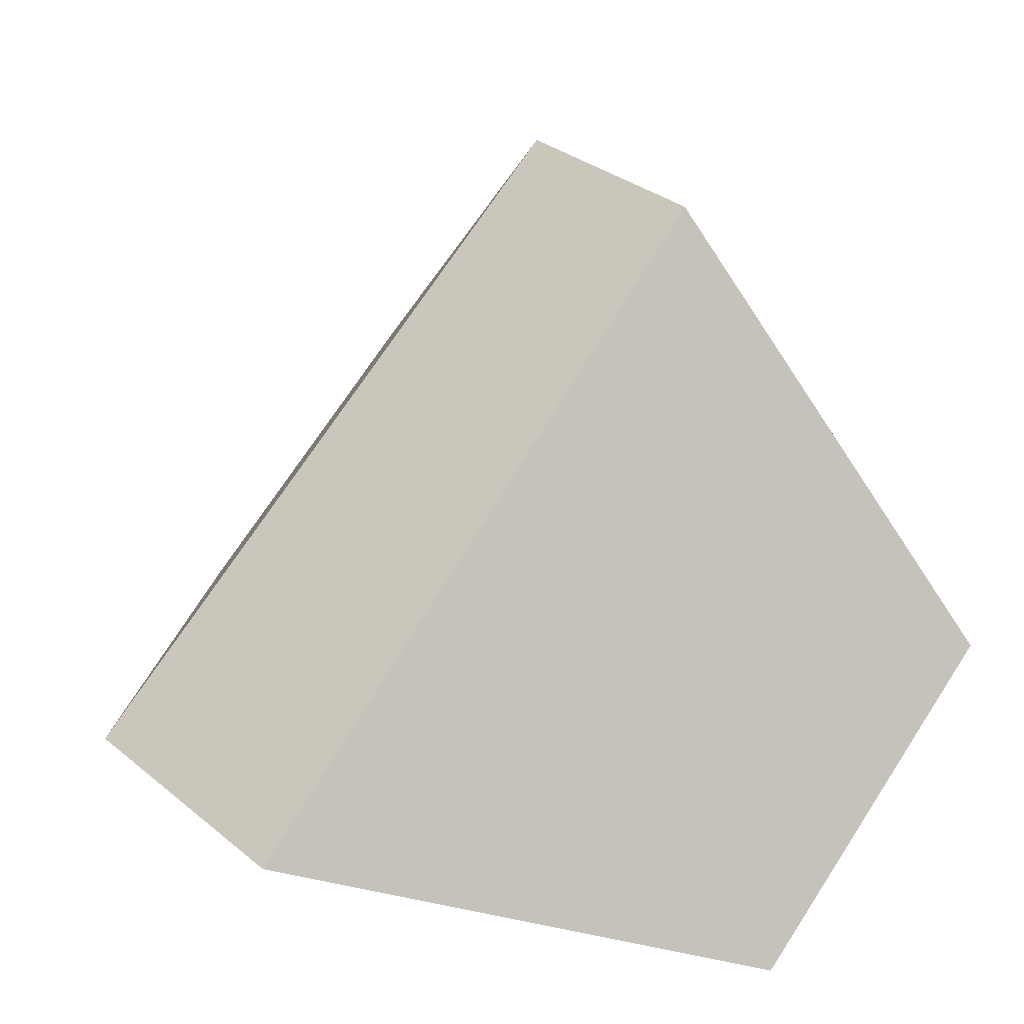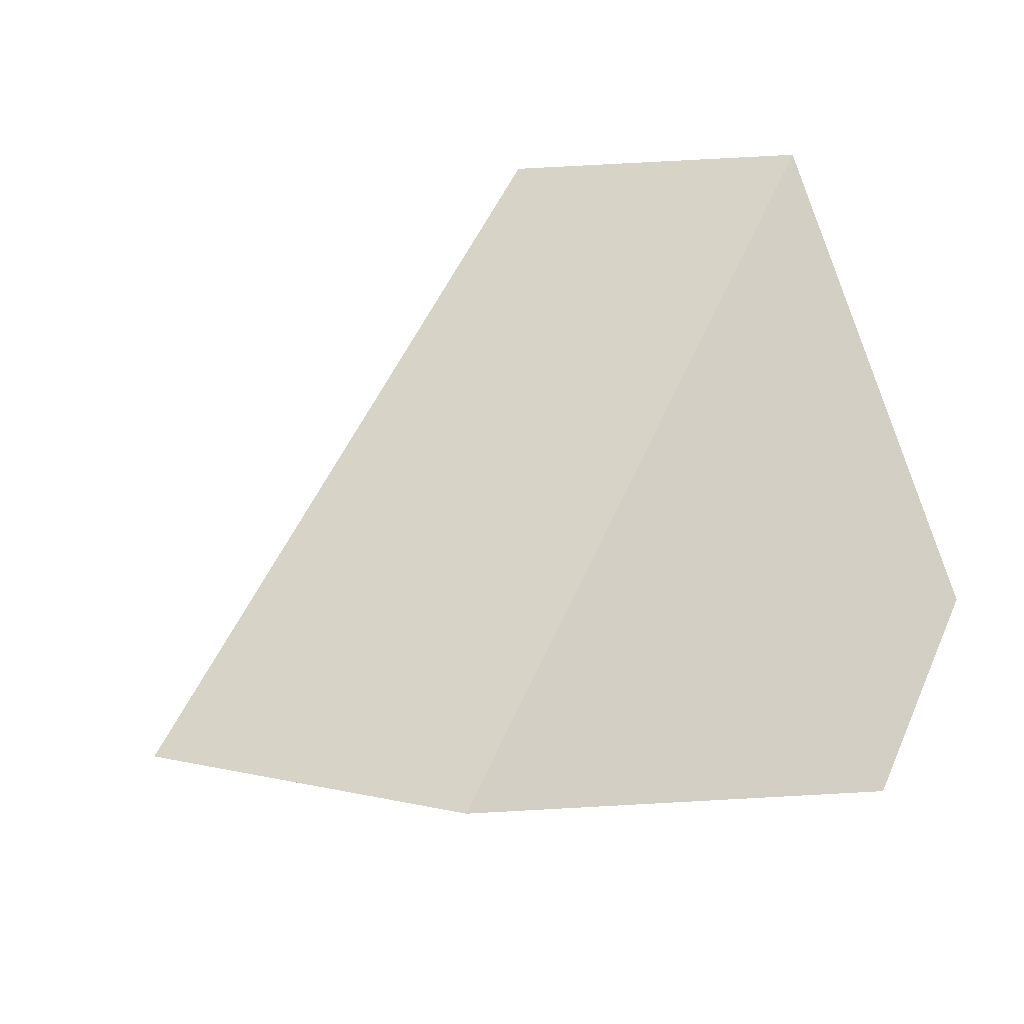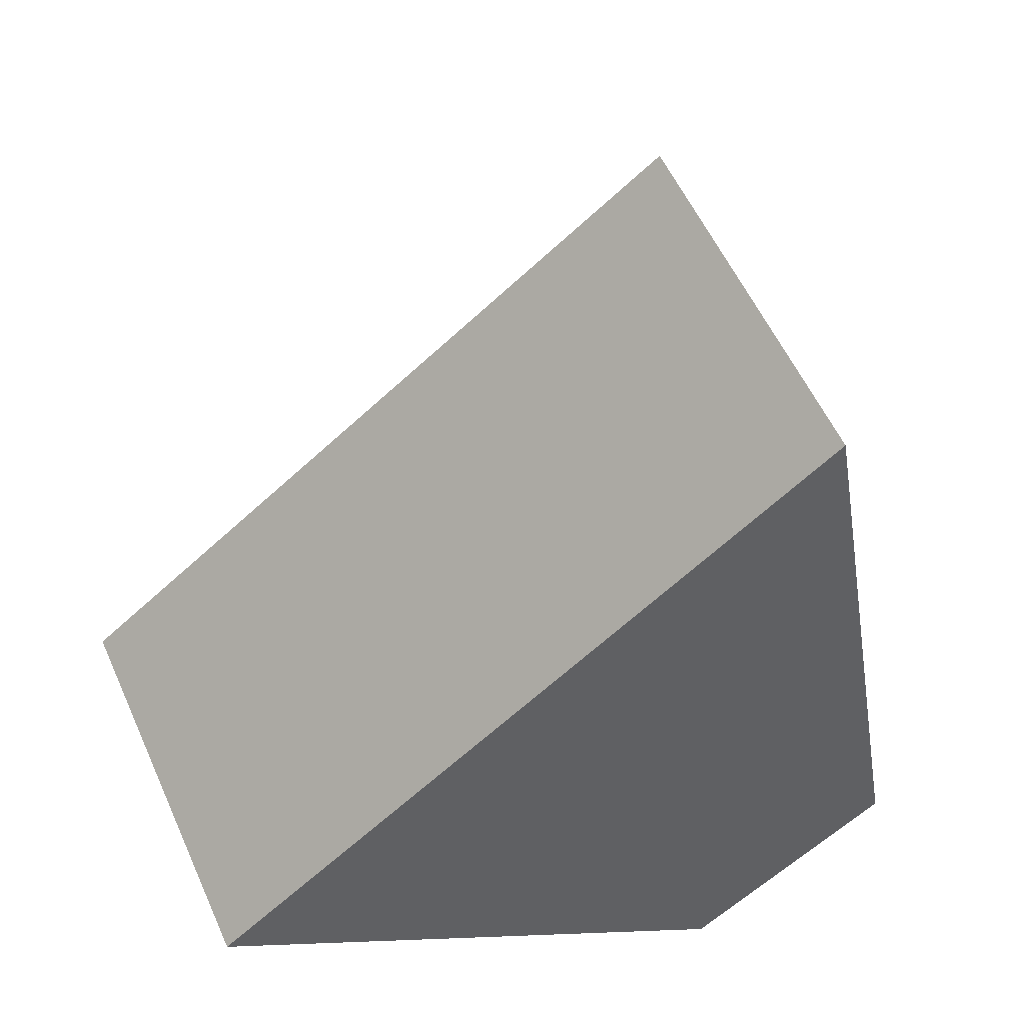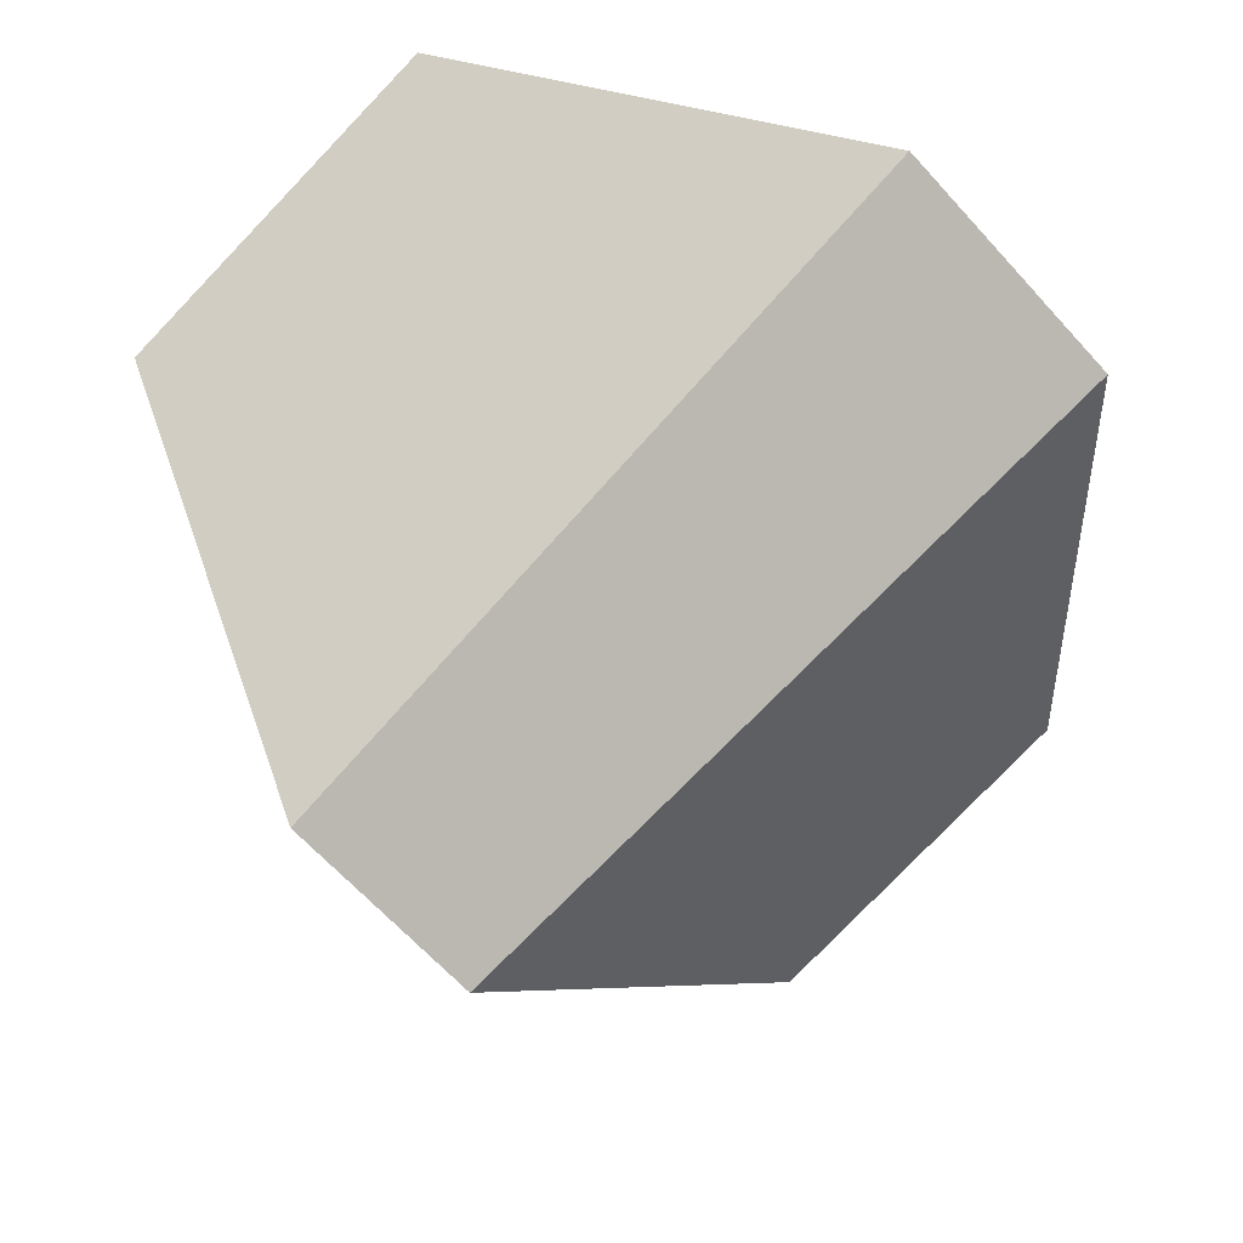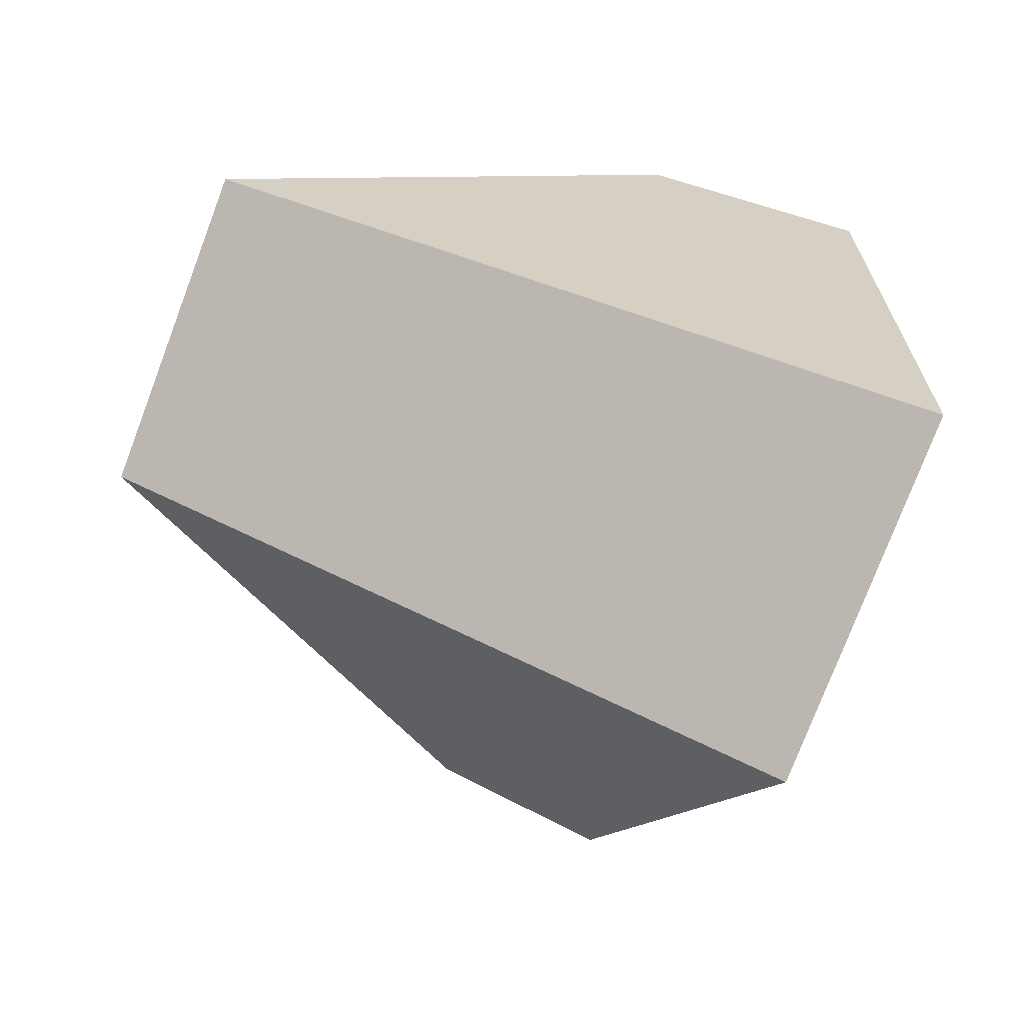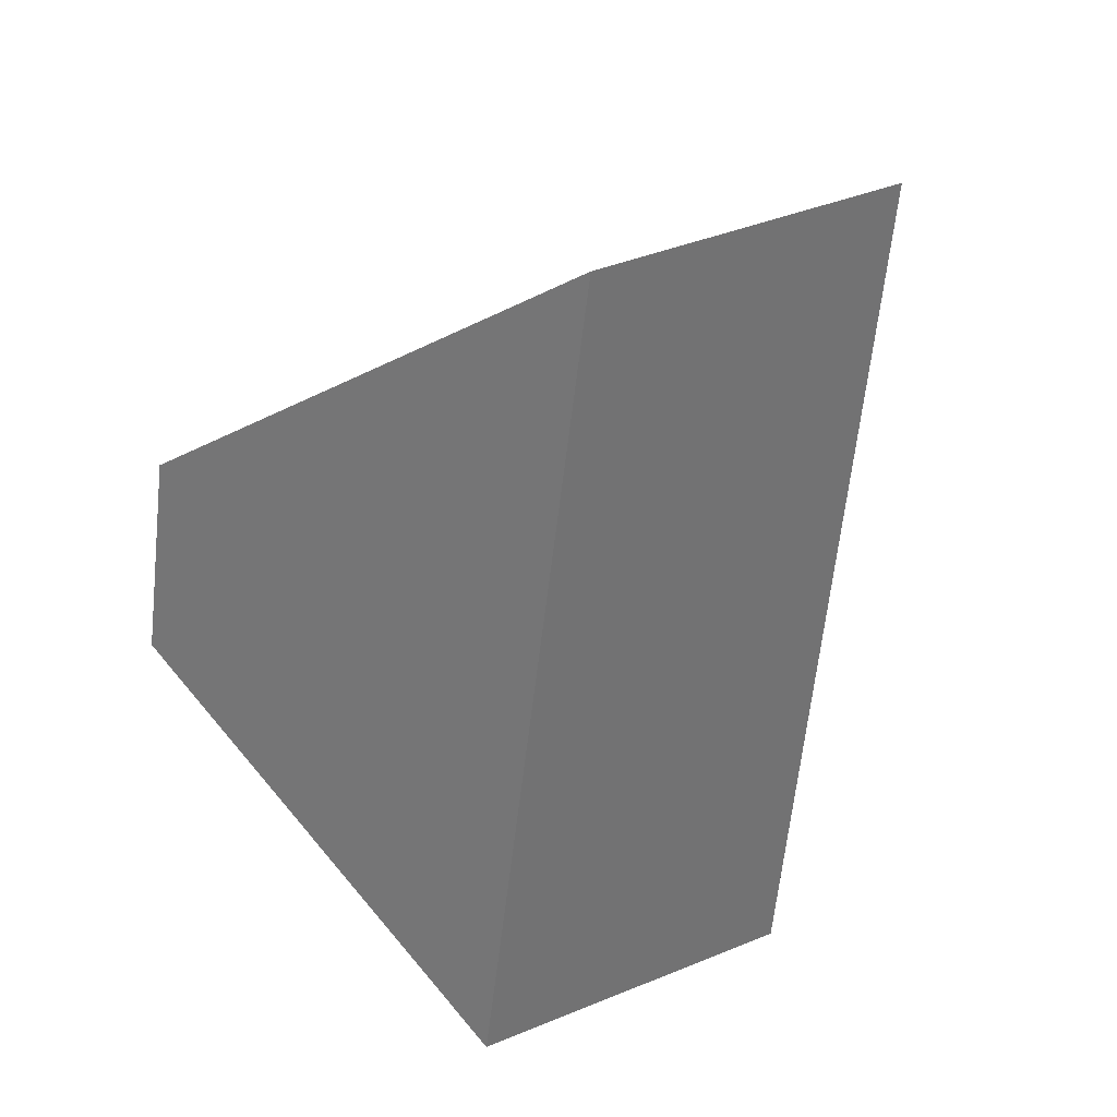
<metadata>
{"format":"obj","ext":"obj","renderer":"f3d","projection":"perspective","resolution":1024,"background":"white","views":[{"elev":-60.3,"azim":16.5,"up":"+Z"},{"elev":70.0,"azim":163.3,"up":"+Y"},{"elev":33.7,"azim":-153.5,"up":"+Z"},{"elev":-50.9,"azim":-176.1,"up":"+Y"},{"elev":59.8,"azim":81.8,"up":"+Y"},{"elev":75.8,"azim":120.3,"up":"+Z"}]}
</metadata>
<code>
v 0.2613 0.7966 0.7703
v 0.1425 0.8739 0.7
v 0.1302 0.8207 0.4754
v 0.381 0.6574 0.6238
v 0.4408 0.6802 0.5574
v 0.5134 0.8924 0.4903
v 0.2022 0.8507 0.3912
v 0.3932 0.9782 0.4066
f 1 2 3
f 1 3 4
f 4 5 6
f 4 6 1
f 5 7 8
f 5 8 6
f 3 2 8
f 3 8 7
f 2 1 6
f 2 6 8
f 5 4 3
f 5 3 7

</code>
